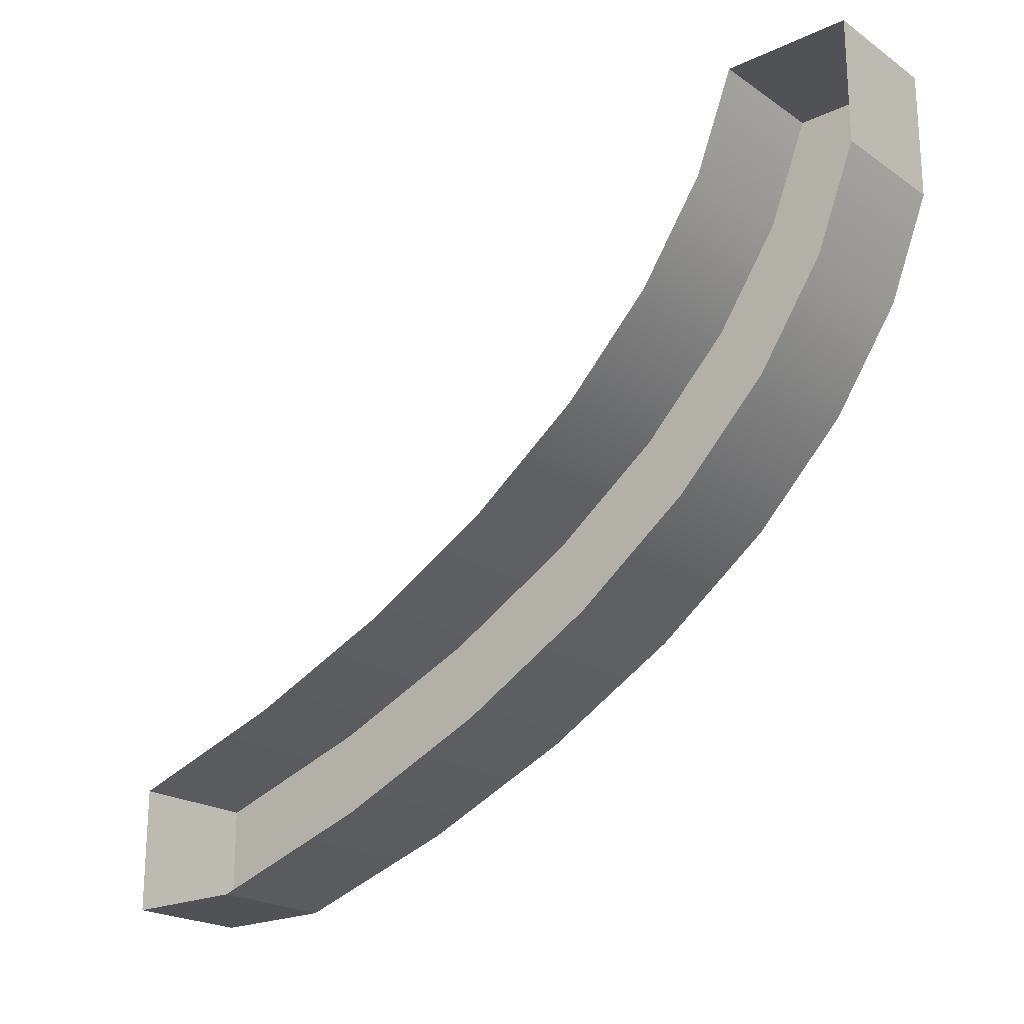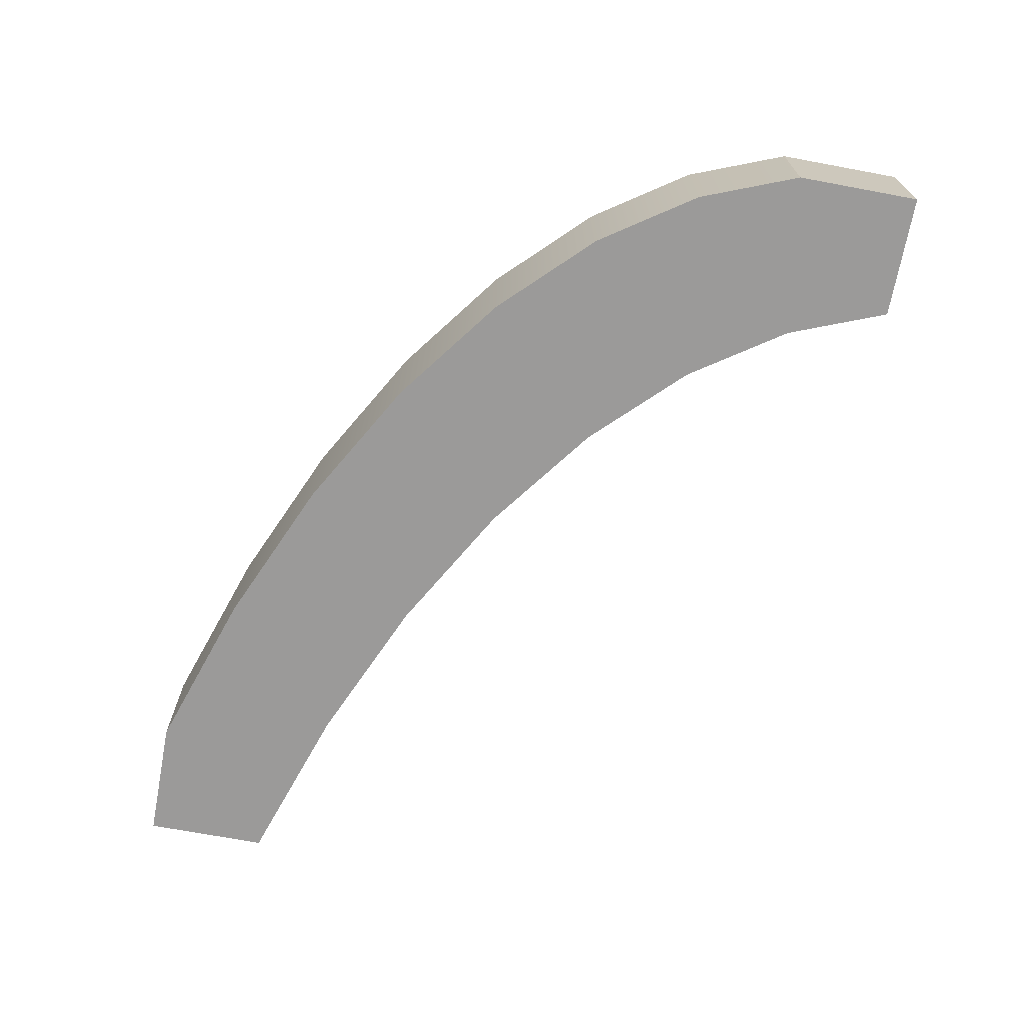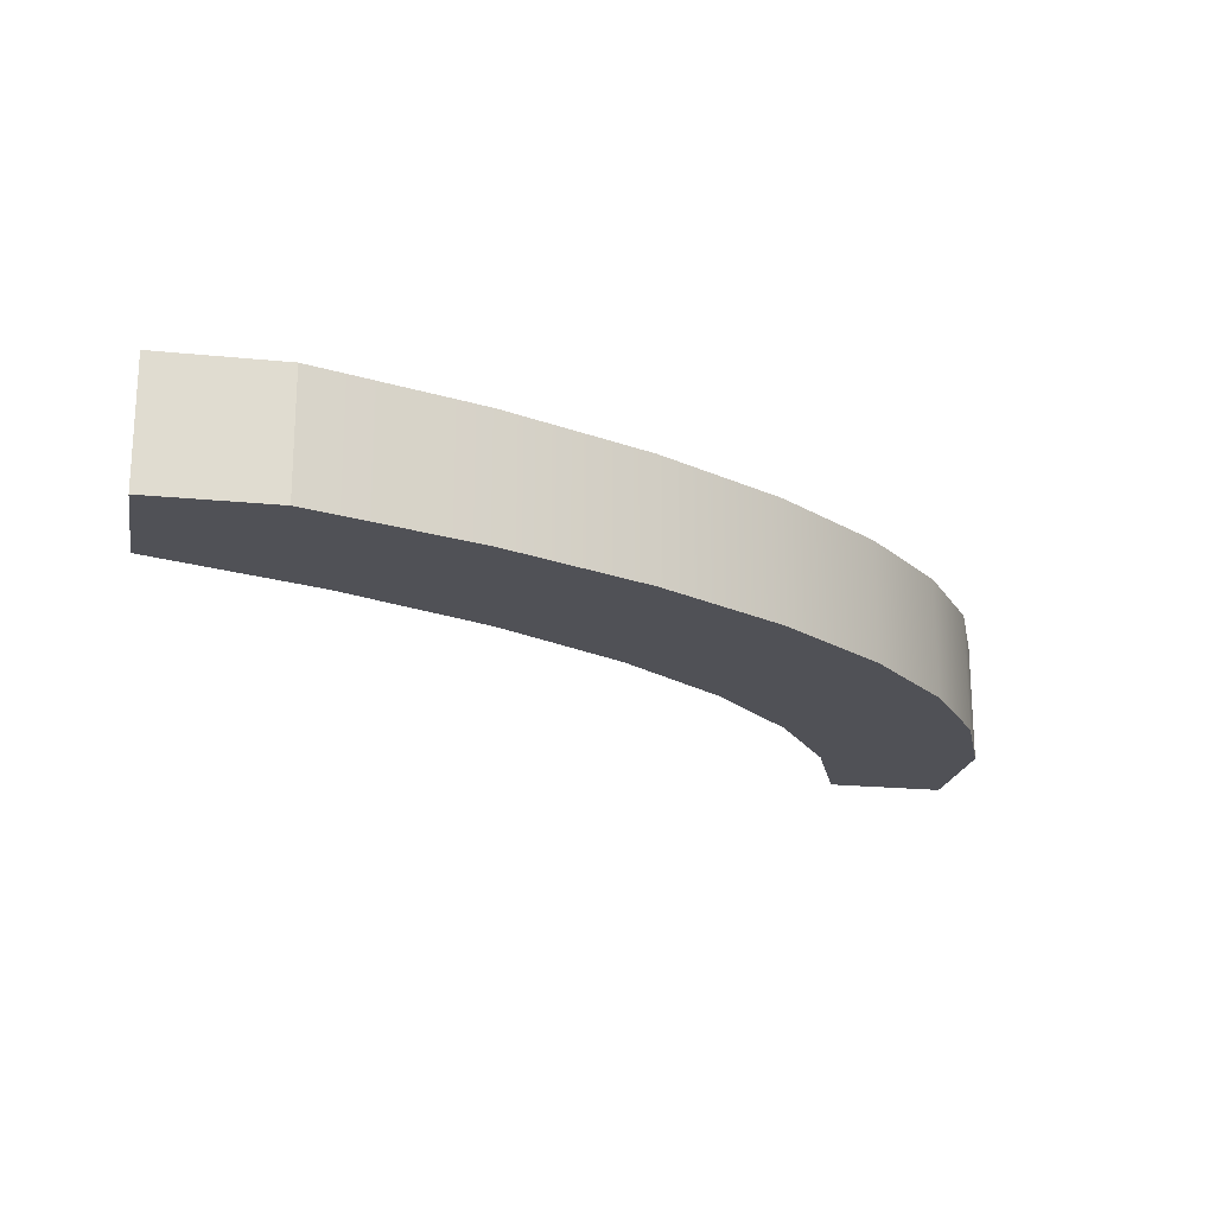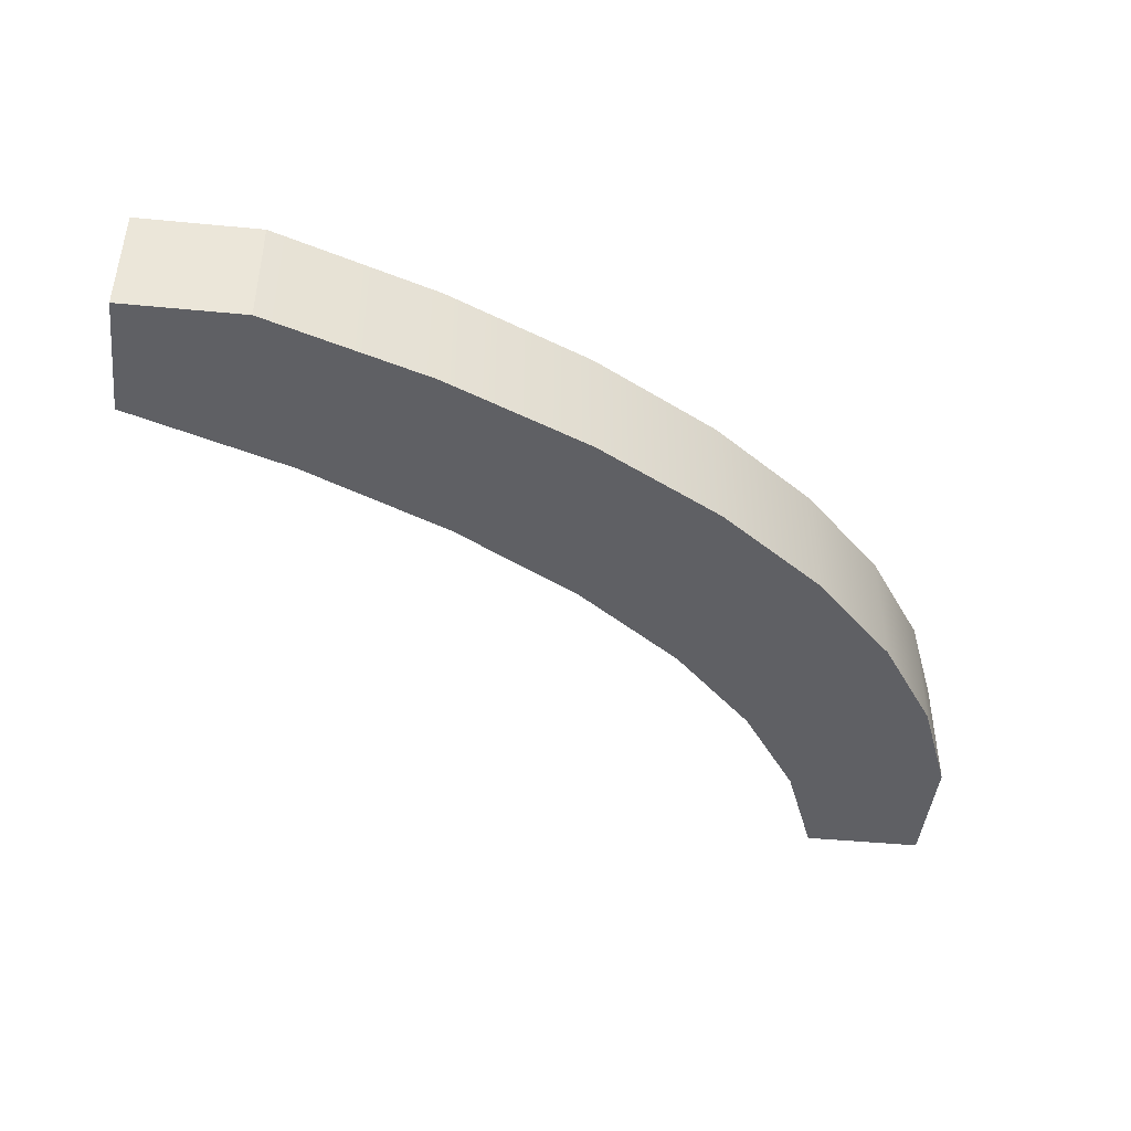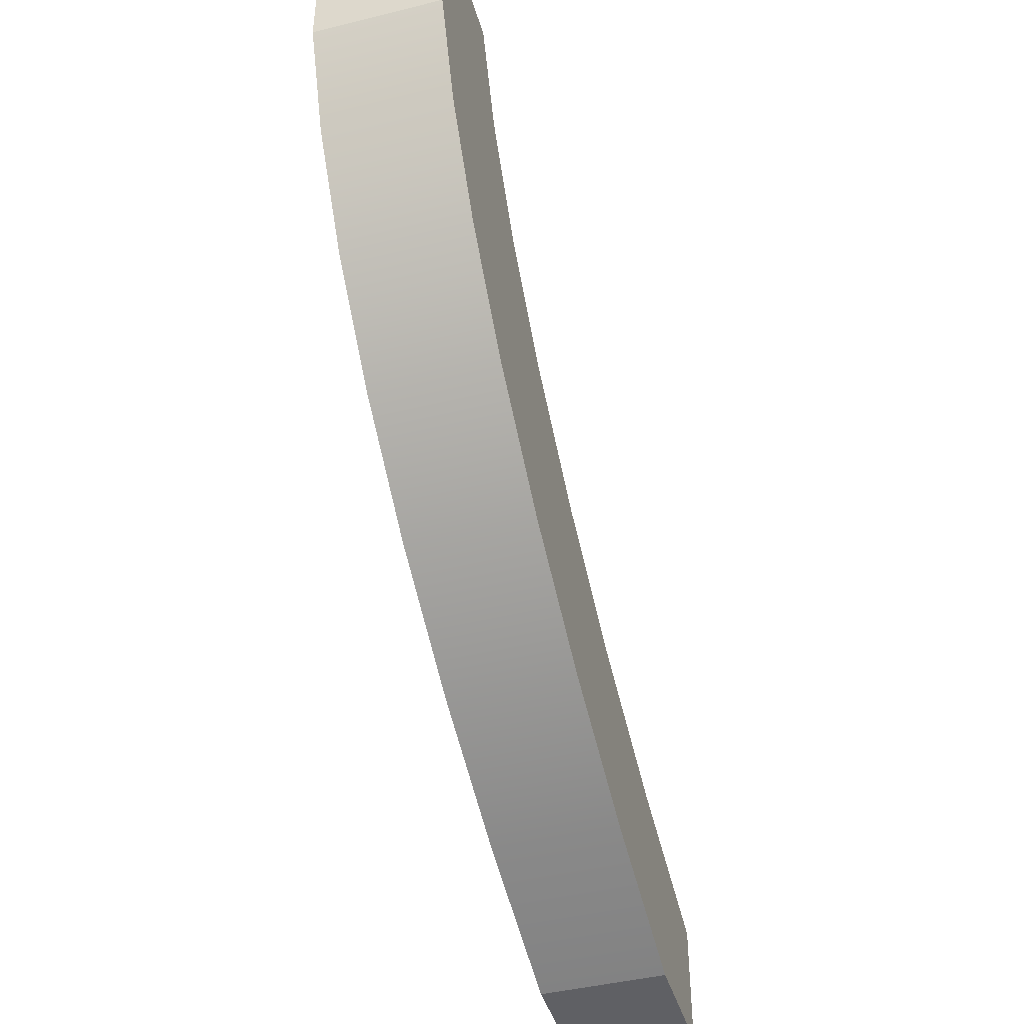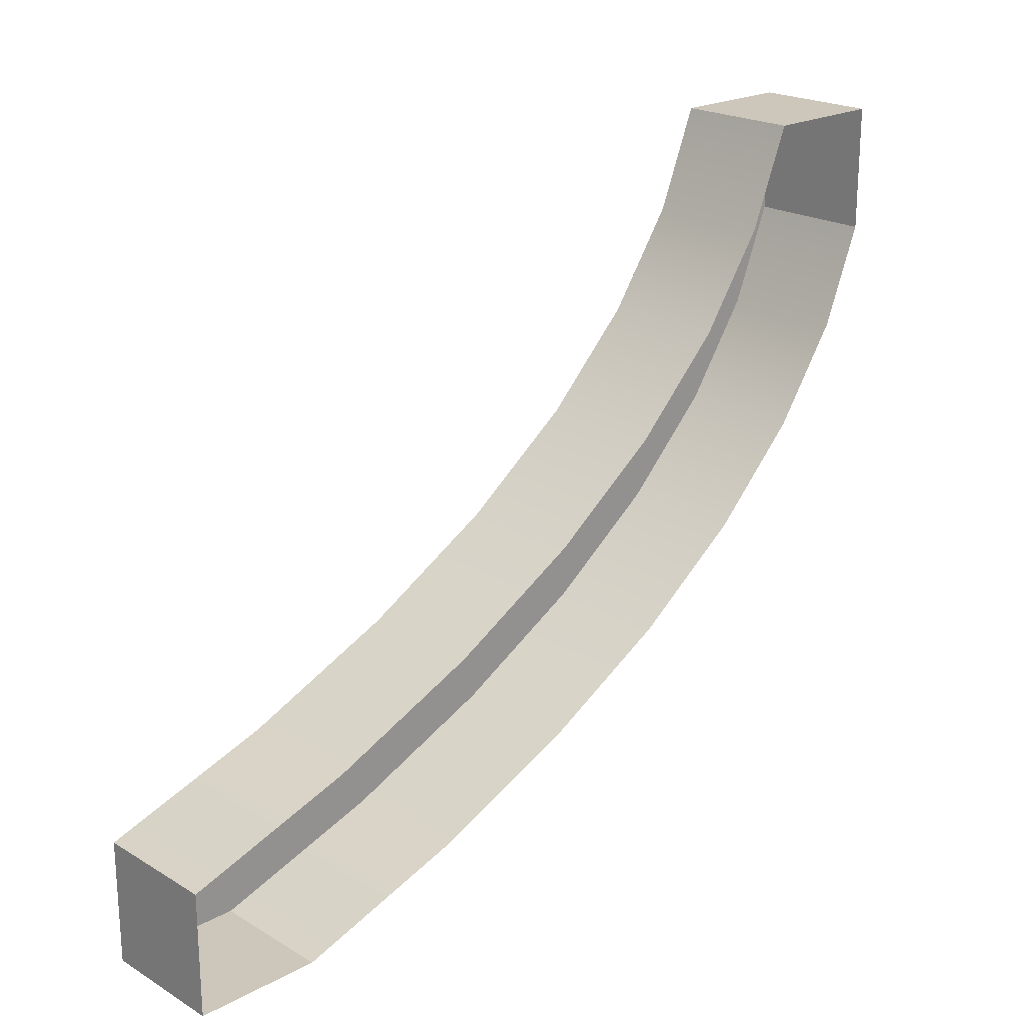
<metadata>
{"format":"obj","ext":"obj","renderer":"f3d","projection":"perspective","resolution":1024,"background":"white","views":[{"elev":-21.3,"azim":39.9,"up":"+Y"},{"elev":-69.5,"azim":79.4,"up":"+Z"},{"elev":-20.4,"azim":-10.4,"up":"+Z"},{"elev":-44.4,"azim":-6.4,"up":"+Z"},{"elev":-43.7,"azim":106.2,"up":"+Y"},{"elev":21.4,"azim":-43.7,"up":"+Y"}]}
</metadata>
<code>
o mesh2/mesh2-geometry/material_7#mesh2-geometry
v 0.1628 -0.9013 0.1066
v 0.1628 -0.9013 0.08433
v 0.185 -0.9013 0.1066
v 0.185 -0.9013 0.1066
v 0.185 -0.9013 0.08433
v 0.2149 -0.8913 0.1066
v 0.185 -0.9013 0.08433
v 0.185 -0.9013 0.1066
v 0.1628 -0.9013 0.08433
v 0.1628 -0.9013 0.1066
v 0.1628 -0.879 0.1066
v 0.1628 -0.9013 0.08433
v 0.2149 -0.8913 0.08433
v 0.2149 -0.8913 0.1066
v 0.185 -0.9013 0.08433
v 0.185 -0.9013 0.08433
v 0.1628 -0.9013 0.08433
v 0.2149 -0.8913 0.08433
v 0.1628 -0.879 0.08433
v 0.1628 -0.9013 0.08433
v 0.1628 -0.879 0.1066
v 0.2149 -0.8913 0.1066
v 0.2149 -0.8913 0.08433
v 0.242 -0.8794 0.1066
v 0.242 -0.8794 0.1066
v 0.242 -0.8794 0.08433
v 0.2657 -0.8659 0.1066
v 0.1628 -0.879 0.08433
v 0.2149 -0.8913 0.08433
v 0.1628 -0.9013 0.08433
v 0.1628 -0.879 0.08433
v 0.1628 -0.879 0.1066
v 0.1927 -0.869 0.08433
v 0.2657 -0.8659 0.1066
v 0.2657 -0.8659 0.08433
v 0.2857 -0.8509 0.1066
v 0.3016 -0.8348 0.1066
v 0.2857 -0.8509 0.1066
v 0.3016 -0.8348 0.08433
v 0.242 -0.8794 0.08433
v 0.242 -0.8794 0.1066
v 0.2149 -0.8913 0.08433
v 0.2657 -0.8659 0.08433
v 0.2657 -0.8659 0.1066
v 0.242 -0.8794 0.08433
v 0.1927 -0.869 0.1066
v 0.1927 -0.869 0.08433
v 0.1628 -0.879 0.1066
v 0.242 -0.8794 0.08433
v 0.2149 -0.8913 0.08433
v 0.1628 -0.879 0.08433
v 0.1927 -0.869 0.08433
v 0.2657 -0.8659 0.08433
v 0.1628 -0.879 0.08433
v 0.3131 -0.8178 0.1066
v 0.3016 -0.8348 0.1066
v 0.3131 -0.8178 0.08433
v 0.2857 -0.8509 0.08433
v 0.2857 -0.8509 0.1066
v 0.2657 -0.8659 0.08433
v 0.2857 -0.8509 0.08433
v 0.3016 -0.8348 0.08433
v 0.2857 -0.8509 0.1066
v 0.3016 -0.8348 0.08433
v 0.3131 -0.8178 0.08433
v 0.3016 -0.8348 0.1066
v 0.2657 -0.8659 0.08433
v 0.242 -0.8794 0.08433
v 0.1628 -0.879 0.08433
v 0.1927 -0.869 0.08433
v 0.1927 -0.869 0.1066
v 0.2197 -0.8572 0.08433
v 0.2197 -0.8572 0.1066
v 0.2197 -0.8572 0.08433
v 0.1927 -0.869 0.1066
v 0.2197 -0.8572 0.08433
v 0.2657 -0.8659 0.08433
v 0.1927 -0.869 0.08433
v 0.3202 -0.8001 0.1066
v 0.3131 -0.8178 0.1066
v 0.3202 -0.8001 0.08433
v 0.3131 -0.8178 0.08433
v 0.3202 -0.8001 0.08433
v 0.3131 -0.8178 0.1066
v 0.2434 -0.8436 0.1066
v 0.2434 -0.8436 0.08433
v 0.2197 -0.8572 0.1066
v 0.2857 -0.8509 0.08433
v 0.2657 -0.8659 0.08433
v 0.2197 -0.8572 0.08433
v 0.2634 -0.8287 0.1066
v 0.2634 -0.8287 0.08433
v 0.2434 -0.8436 0.1066
v 0.3016 -0.8348 0.08433
v 0.2857 -0.8509 0.08433
v 0.2434 -0.8436 0.08433
v 0.3131 -0.8178 0.08433
v 0.3016 -0.8348 0.08433
v 0.2634 -0.8287 0.08433
v 0.2197 -0.8572 0.08433
v 0.2197 -0.8572 0.1066
v 0.2434 -0.8436 0.08433
v 0.3202 -0.7779 0.1066
v 0.3202 -0.8001 0.1066
v 0.3202 -0.7779 0.08433
v 0.3202 -0.7779 0.1066
v 0.3202 -0.7779 0.08433
v 0.2979 -0.7779 0.1066
v 0.3202 -0.8001 0.08433
v 0.3202 -0.7779 0.08433
v 0.3202 -0.8001 0.1066
v 0.2634 -0.8287 0.1066
v 0.2793 -0.8125 0.1066
v 0.2634 -0.8287 0.08433
v 0.3202 -0.8001 0.08433
v 0.3131 -0.8178 0.08433
v 0.2793 -0.8125 0.08433
v 0.2434 -0.8436 0.08433
v 0.2434 -0.8436 0.1066
v 0.2634 -0.8287 0.08433
v 0.2434 -0.8436 0.08433
v 0.2857 -0.8509 0.08433
v 0.2197 -0.8572 0.08433
v 0.2634 -0.8287 0.08433
v 0.3016 -0.8348 0.08433
v 0.2434 -0.8436 0.08433
v 0.2793 -0.8125 0.08433
v 0.3131 -0.8178 0.08433
v 0.2634 -0.8287 0.08433
v 0.2909 -0.7955 0.1066
v 0.2979 -0.7779 0.1066
v 0.2909 -0.7955 0.08433
v 0.2979 -0.7779 0.08433
v 0.2979 -0.7779 0.1066
v 0.3202 -0.7779 0.08433
v 0.2793 -0.8125 0.1066
v 0.2909 -0.7955 0.1066
v 0.2793 -0.8125 0.08433
v 0.3202 -0.7779 0.08433
v 0.3202 -0.8001 0.08433
v 0.2909 -0.7955 0.08433
v 0.2793 -0.8125 0.08433
v 0.2634 -0.8287 0.08433
v 0.2793 -0.8125 0.1066
v 0.2909 -0.7955 0.08433
v 0.3202 -0.8001 0.08433
v 0.2793 -0.8125 0.08433
v 0.2979 -0.7779 0.08433
v 0.2909 -0.7955 0.08433
v 0.2979 -0.7779 0.1066
v 0.2909 -0.7955 0.08433
v 0.2793 -0.8125 0.08433
v 0.2909 -0.7955 0.1066
v 0.2979 -0.7779 0.08433
v 0.3202 -0.7779 0.08433
v 0.2909 -0.7955 0.08433
v 0.185 -0.9013 0.1066
v 0.1628 -0.9013 0.08433
v 0.1628 -0.9013 0.1066
v 0.2149 -0.8913 0.1066
v 0.185 -0.9013 0.08433
v 0.185 -0.9013 0.1066
v 0.1628 -0.9013 0.08433
v 0.185 -0.9013 0.1066
v 0.185 -0.9013 0.08433
v 0.1628 -0.9013 0.08433
v 0.1628 -0.879 0.1066
v 0.1628 -0.9013 0.1066
v 0.185 -0.9013 0.08433
v 0.2149 -0.8913 0.1066
v 0.2149 -0.8913 0.08433
v 0.2149 -0.8913 0.08433
v 0.1628 -0.9013 0.08433
v 0.185 -0.9013 0.08433
v 0.1628 -0.879 0.1066
v 0.1628 -0.9013 0.08433
v 0.1628 -0.879 0.08433
v 0.242 -0.8794 0.1066
v 0.2149 -0.8913 0.08433
v 0.2149 -0.8913 0.1066
v 0.2657 -0.8659 0.1066
v 0.242 -0.8794 0.08433
v 0.242 -0.8794 0.1066
v 0.1628 -0.9013 0.08433
v 0.2149 -0.8913 0.08433
v 0.1628 -0.879 0.08433
v 0.1927 -0.869 0.08433
v 0.1628 -0.879 0.1066
v 0.1628 -0.879 0.08433
v 0.2857 -0.8509 0.1066
v 0.2657 -0.8659 0.08433
v 0.2657 -0.8659 0.1066
v 0.3016 -0.8348 0.08433
v 0.2857 -0.8509 0.1066
v 0.3016 -0.8348 0.1066
v 0.2149 -0.8913 0.08433
v 0.242 -0.8794 0.1066
v 0.242 -0.8794 0.08433
v 0.242 -0.8794 0.08433
v 0.2657 -0.8659 0.1066
v 0.2657 -0.8659 0.08433
v 0.1628 -0.879 0.1066
v 0.1927 -0.869 0.08433
v 0.1927 -0.869 0.1066
v 0.1628 -0.879 0.08433
v 0.2149 -0.8913 0.08433
v 0.242 -0.8794 0.08433
v 0.1628 -0.879 0.08433
v 0.2657 -0.8659 0.08433
v 0.1927 -0.869 0.08433
v 0.3131 -0.8178 0.08433
v 0.3016 -0.8348 0.1066
v 0.3131 -0.8178 0.1066
v 0.2657 -0.8659 0.08433
v 0.2857 -0.8509 0.1066
v 0.2857 -0.8509 0.08433
v 0.2857 -0.8509 0.1066
v 0.3016 -0.8348 0.08433
v 0.2857 -0.8509 0.08433
v 0.3016 -0.8348 0.1066
v 0.3131 -0.8178 0.08433
v 0.3016 -0.8348 0.08433
v 0.1628 -0.879 0.08433
v 0.242 -0.8794 0.08433
v 0.2657 -0.8659 0.08433
v 0.2197 -0.8572 0.08433
v 0.1927 -0.869 0.1066
v 0.1927 -0.869 0.08433
v 0.1927 -0.869 0.1066
v 0.2197 -0.8572 0.08433
v 0.2197 -0.8572 0.1066
v 0.1927 -0.869 0.08433
v 0.2657 -0.8659 0.08433
v 0.2197 -0.8572 0.08433
v 0.3202 -0.8001 0.08433
v 0.3131 -0.8178 0.1066
v 0.3202 -0.8001 0.1066
v 0.3131 -0.8178 0.1066
v 0.3202 -0.8001 0.08433
v 0.3131 -0.8178 0.08433
v 0.2197 -0.8572 0.1066
v 0.2434 -0.8436 0.08433
v 0.2434 -0.8436 0.1066
v 0.2197 -0.8572 0.08433
v 0.2657 -0.8659 0.08433
v 0.2857 -0.8509 0.08433
v 0.2434 -0.8436 0.1066
v 0.2634 -0.8287 0.08433
v 0.2634 -0.8287 0.1066
v 0.2434 -0.8436 0.08433
v 0.2857 -0.8509 0.08433
v 0.3016 -0.8348 0.08433
v 0.2634 -0.8287 0.08433
v 0.3016 -0.8348 0.08433
v 0.3131 -0.8178 0.08433
v 0.2434 -0.8436 0.08433
v 0.2197 -0.8572 0.1066
v 0.2197 -0.8572 0.08433
v 0.3202 -0.7779 0.08433
v 0.3202 -0.8001 0.1066
v 0.3202 -0.7779 0.1066
v 0.2979 -0.7779 0.1066
v 0.3202 -0.7779 0.08433
v 0.3202 -0.7779 0.1066
v 0.3202 -0.8001 0.1066
v 0.3202 -0.7779 0.08433
v 0.3202 -0.8001 0.08433
v 0.2634 -0.8287 0.08433
v 0.2793 -0.8125 0.1066
v 0.2634 -0.8287 0.1066
v 0.2793 -0.8125 0.08433
v 0.3131 -0.8178 0.08433
v 0.3202 -0.8001 0.08433
v 0.2634 -0.8287 0.08433
v 0.2434 -0.8436 0.1066
v 0.2434 -0.8436 0.08433
v 0.2197 -0.8572 0.08433
v 0.2857 -0.8509 0.08433
v 0.2434 -0.8436 0.08433
v 0.2434 -0.8436 0.08433
v 0.3016 -0.8348 0.08433
v 0.2634 -0.8287 0.08433
v 0.2634 -0.8287 0.08433
v 0.3131 -0.8178 0.08433
v 0.2793 -0.8125 0.08433
v 0.2909 -0.7955 0.08433
v 0.2979 -0.7779 0.1066
v 0.2909 -0.7955 0.1066
v 0.3202 -0.7779 0.08433
v 0.2979 -0.7779 0.1066
v 0.2979 -0.7779 0.08433
v 0.2793 -0.8125 0.08433
v 0.2909 -0.7955 0.1066
v 0.2793 -0.8125 0.1066
v 0.2909 -0.7955 0.08433
v 0.3202 -0.8001 0.08433
v 0.3202 -0.7779 0.08433
v 0.2793 -0.8125 0.1066
v 0.2634 -0.8287 0.08433
v 0.2793 -0.8125 0.08433
v 0.2793 -0.8125 0.08433
v 0.3202 -0.8001 0.08433
v 0.2909 -0.7955 0.08433
v 0.2979 -0.7779 0.1066
v 0.2909 -0.7955 0.08433
v 0.2979 -0.7779 0.08433
v 0.2909 -0.7955 0.1066
v 0.2793 -0.8125 0.08433
v 0.2909 -0.7955 0.08433
v 0.2909 -0.7955 0.08433
v 0.3202 -0.7779 0.08433
v 0.2979 -0.7779 0.08433
f 1 2 3
f 4 5 6
f 7 8 9
f 10 11 12
f 13 14 15
f 16 17 18
f 19 20 21
f 22 23 24
f 25 26 27
f 28 29 30
f 31 32 33
f 34 35 36
f 37 38 39
f 40 41 42
f 43 44 45
f 46 47 48
f 49 50 51
f 52 53 54
f 55 56 57
f 58 59 60
f 61 62 63
f 64 65 66
f 67 68 69
f 70 71 72
f 73 74 75
f 76 77 78
f 79 80 81
f 82 83 84
f 85 86 87
f 88 89 90
f 91 92 93
f 94 95 96
f 97 98 99
f 100 101 102
f 103 104 105
f 106 107 108
f 109 110 111
f 112 113 114
f 115 116 117
f 118 119 120
f 121 122 123
f 124 125 126
f 127 128 129
f 130 131 132
f 133 134 135
f 136 137 138
f 139 140 141
f 142 143 144
f 145 146 147
f 148 149 150
f 151 152 153
f 154 155 156
f 157 158 159
f 160 161 162
f 163 164 165
f 166 167 168
f 169 170 171
f 172 173 174
f 175 176 177
f 178 179 180
f 181 182 183
f 184 185 186
f 187 188 189
f 190 191 192
f 193 194 195
f 196 197 198
f 199 200 201
f 202 203 204
f 205 206 207
f 208 209 210
f 211 212 213
f 214 215 216
f 217 218 219
f 220 221 222
f 223 224 225
f 226 227 228
f 229 230 231
f 232 233 234
f 235 236 237
f 238 239 240
f 241 242 243
f 244 245 246
f 247 248 249
f 250 251 252
f 253 254 255
f 256 257 258
f 259 260 261
f 262 263 264
f 265 266 267
f 268 269 270
f 271 272 273
f 274 275 276
f 277 278 279
f 280 281 282
f 283 284 285
f 286 287 288
f 289 290 291
f 292 293 294
f 295 296 297
f 298 299 300
f 301 302 303
f 304 305 306
f 307 308 309
f 310 311 312

</code>
